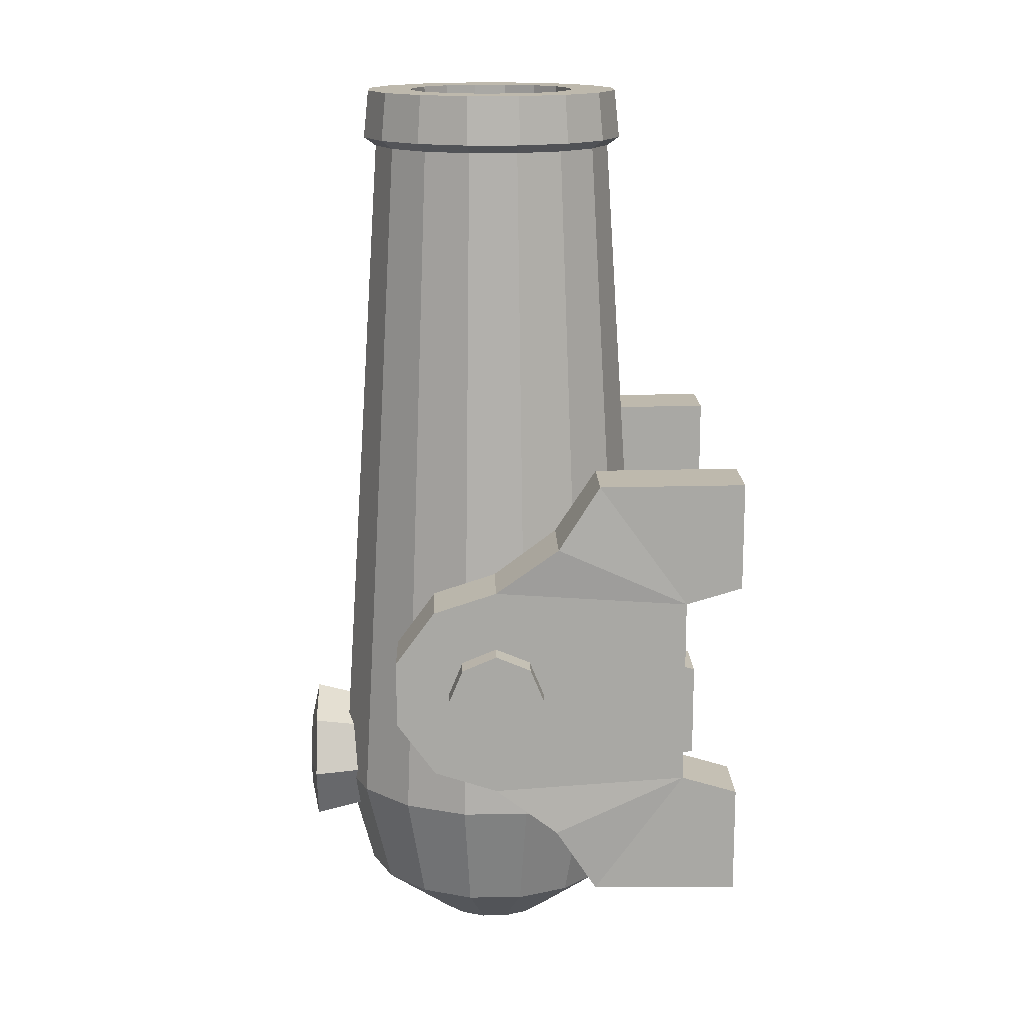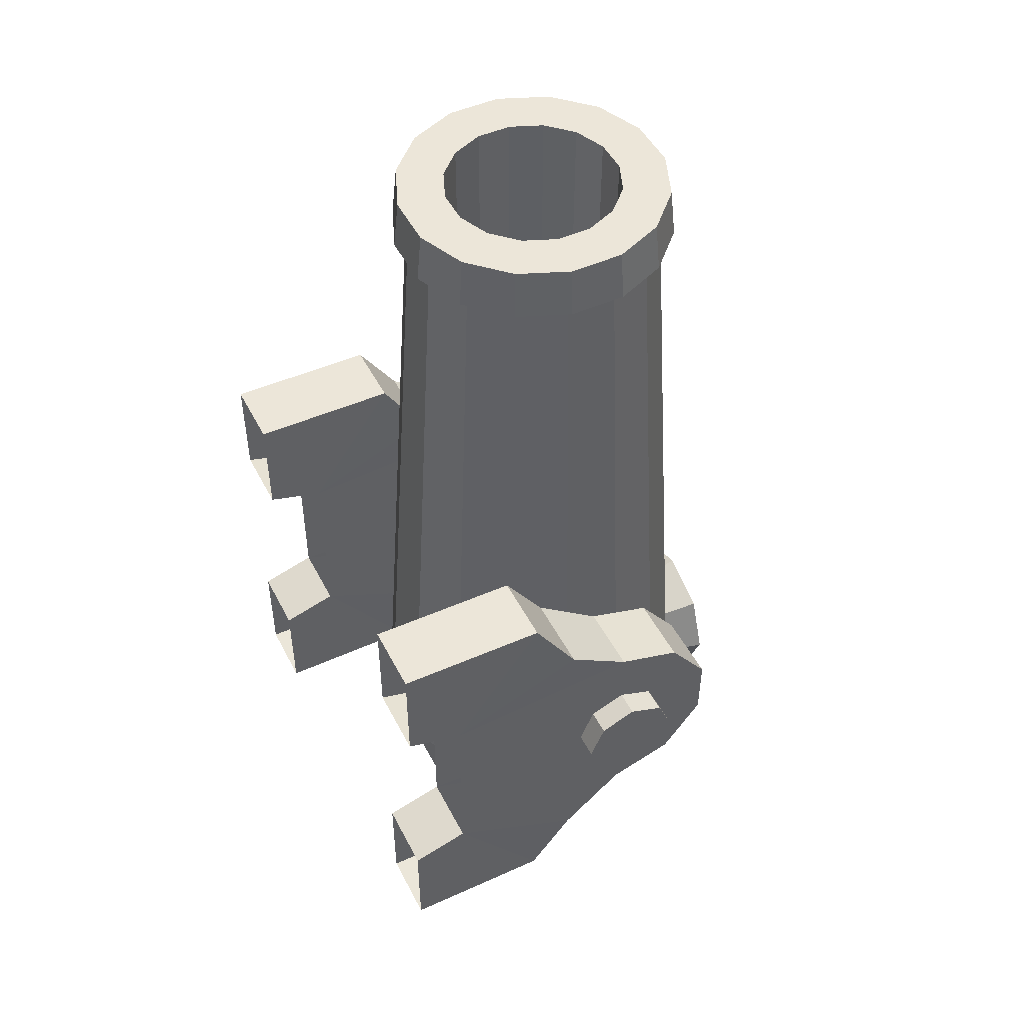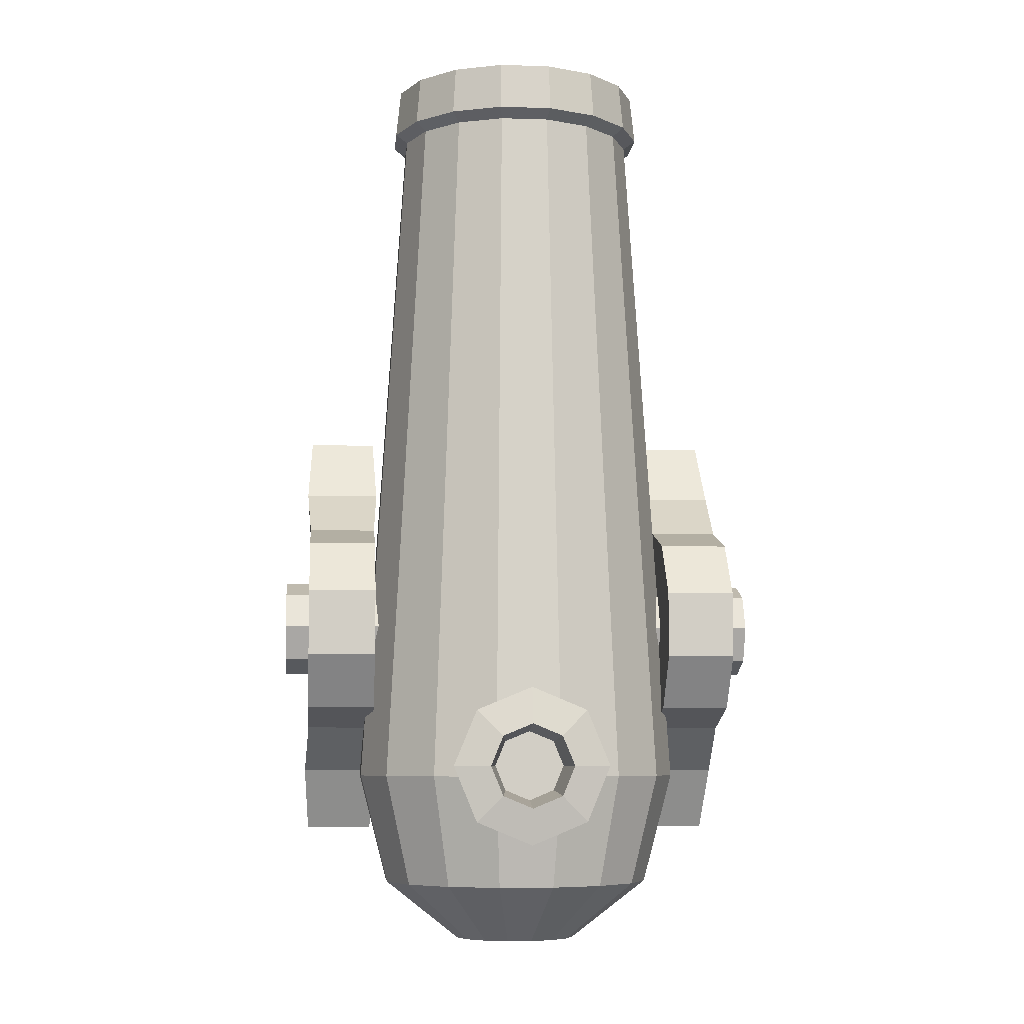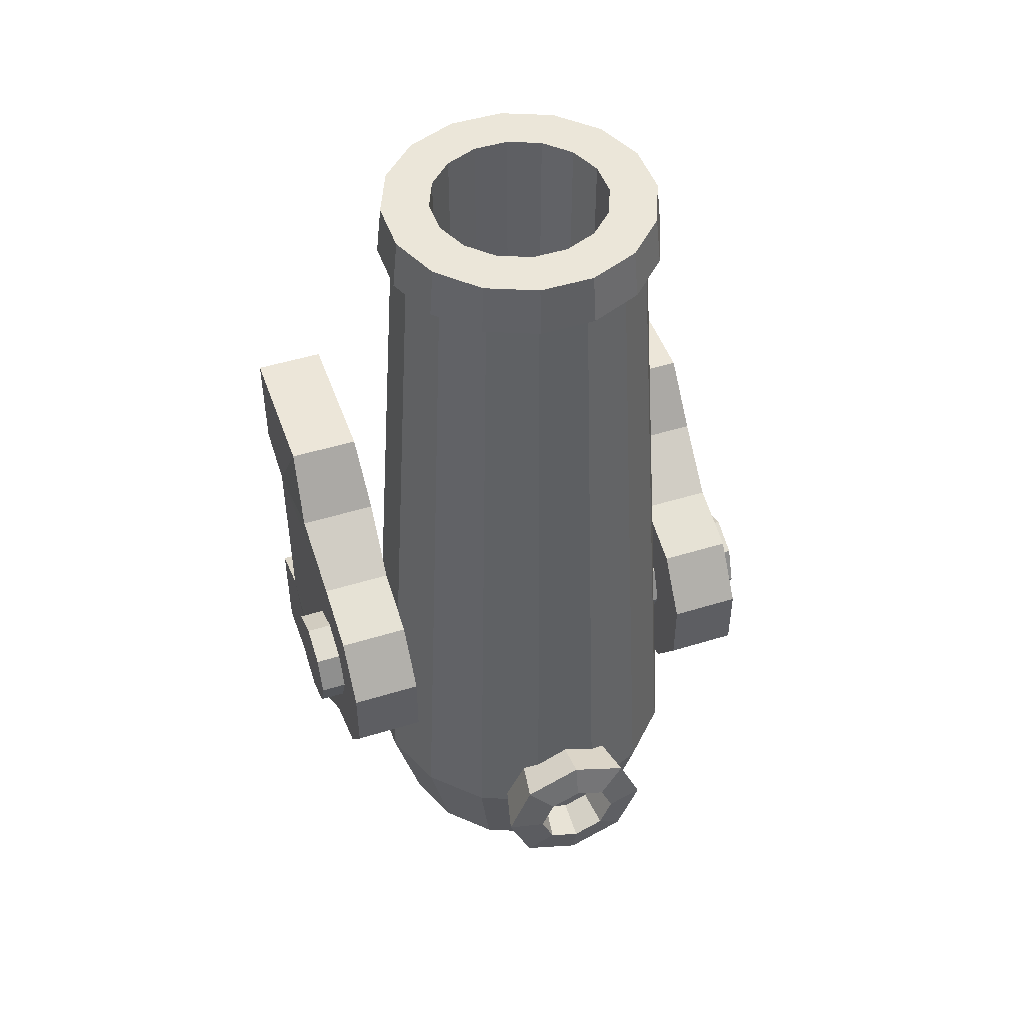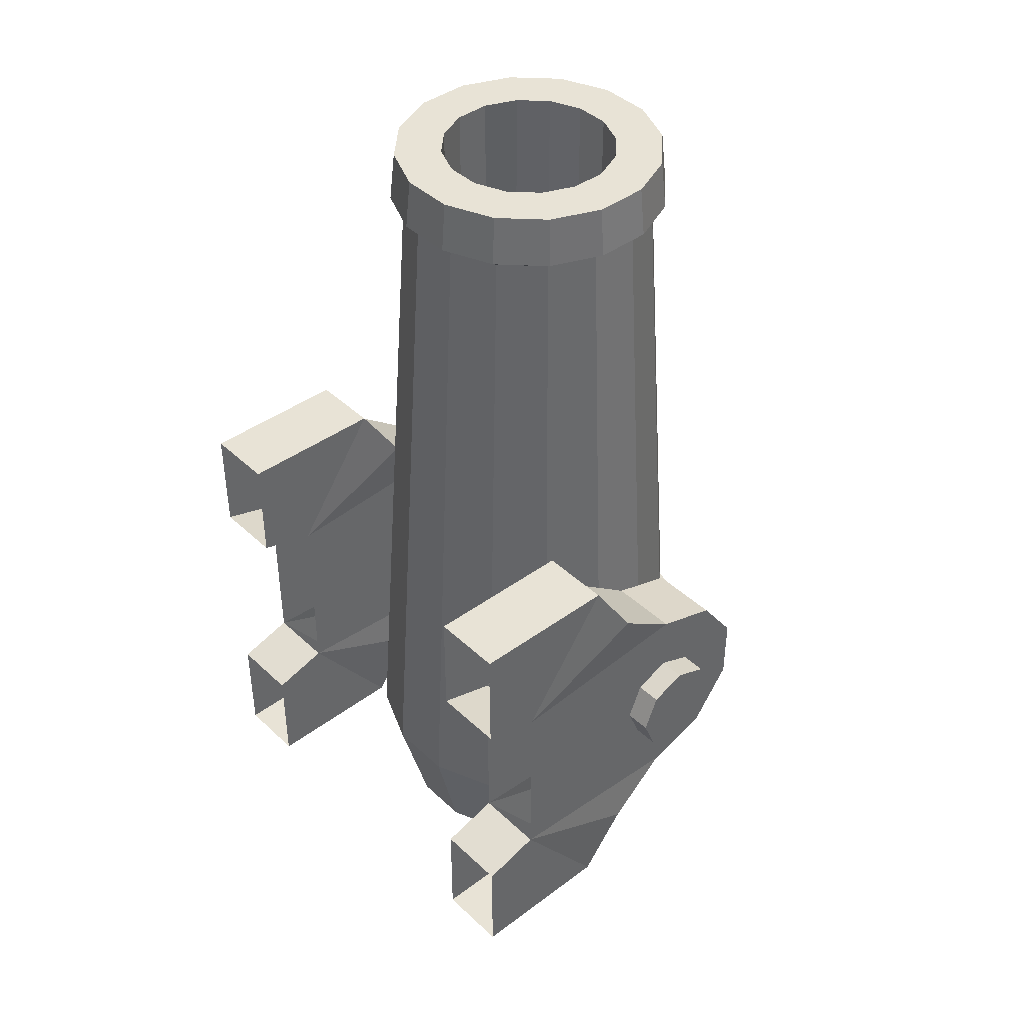
<metadata>
{"format":"obj","ext":"obj","renderer":"f3d","projection":"perspective","resolution":1024,"background":"white","views":[{"elev":15.2,"azim":-91.5,"up":"+Z"},{"elev":48.8,"azim":63.6,"up":"+Z"},{"elev":-7.0,"azim":174.7,"up":"+Z"},{"elev":48.0,"azim":160.8,"up":"+Z"},{"elev":41.8,"azim":48.3,"up":"+Z"}]}
</metadata>
<code>
o Cube
v 0.03401 0.7452 -0.9309
v 0.06696 0.9109 1.475
v 0.09684 0.7192 -0.9309
v 0.1907 0.8596 1.475
v 0.1449 0.6711 -0.9309
v 0.2854 0.7649 1.475
v 0.171 0.6083 -0.9309
v 0.3366 0.6412 1.475
v 0.171 0.5402 -0.9309
v 0.3366 0.5073 1.475
v 0.1449 0.4774 -0.9309
v 0.2854 0.3836 1.475
v 0.09684 0.4293 -0.9309
v 0.1907 0.2889 1.475
v 0.03401 0.4033 -0.9309
v 0.06696 0.2376 1.475
v -0.03401 0.4033 -0.9309
v -0.06696 0.2376 1.475
v -0.09684 0.4293 -0.9309
v -0.1907 0.2889 1.475
v -0.1449 0.4774 -0.9309
v -0.2854 0.3836 1.475
v -0.171 0.5402 -0.9309
v -0.3366 0.5073 1.475
v -0.171 0.6083 -0.9309
v -0.3366 0.6412 1.475
v -0.1449 0.6711 -0.9309
v -0.2854 0.7649 1.475
v -0.09684 0.7192 -0.9309
v -0.1907 0.8596 1.475
v -0.03401 0.7452 -0.9309
v -0.06696 0.9109 1.475
v 0.1314 0.7709 1.631
v 0.04614 0.8062 1.631
v 0.1966 0.7056 1.631
v 0.2319 0.6204 1.631
v 0.2319 0.5281 1.631
v 0.1966 0.4429 1.631
v 0.1314 0.3776 1.631
v 0.04614 0.3423 1.631
v -0.04614 0.3423 1.631
v -0.1314 0.3776 1.631
v -0.1966 0.4429 1.631
v -0.2319 0.5281 1.631
v -0.2319 0.6204 1.631
v -0.1966 0.7056 1.631
v -0.1314 0.7709 1.631
v -0.04614 0.8062 1.631
v 0.07363 0.2041 1.498
v -0.07363 0.2041 1.498
v 0.07363 0.9444 1.498
v 0.2097 0.8881 1.498
v -0.3702 0.6479 1.498
v -0.3138 0.7839 1.498
v 0.3138 0.3646 1.498
v 0.2097 0.2604 1.498
v -0.3138 0.3646 1.498
v -0.3702 0.5006 1.498
v -0.07363 0.9444 1.498
v 0.3702 0.6479 1.498
v 0.3702 0.5006 1.498
v -0.2097 0.2604 1.498
v -0.2097 0.8881 1.498
v 0.3138 0.7839 1.498
v 0.2018 0.8762 1.631
v 0.07085 0.9304 1.631
v 0.302 0.776 1.631
v 0.3562 0.6451 1.631
v 0.3562 0.5034 1.631
v 0.302 0.3725 1.631
v 0.2018 0.2723 1.631
v 0.07085 0.218 1.631
v -0.07085 0.218 1.631
v -0.2018 0.2723 1.631
v -0.302 0.3725 1.631
v -0.3562 0.5034 1.631
v -0.3562 0.6451 1.631
v -0.302 0.776 1.631
v -0.2018 0.8762 1.631
v -0.07085 0.9304 1.631
v 0.1314 0.7709 1.023
v 0.04614 0.8062 1.023
v 0.1966 0.7056 1.023
v 0.2319 0.6204 1.023
v 0.2319 0.5281 1.023
v 0.1966 0.4429 1.023
v 0.1314 0.3776 1.023
v 0.04614 0.3423 1.023
v -0.04614 0.3423 1.023
v -0.1314 0.3776 1.023
v -0.1966 0.4429 1.023
v -0.2319 0.5281 1.023
v -0.2319 0.6204 1.023
v -0.1966 0.7056 1.023
v -0.1314 0.7709 1.023
v -0.04614 0.8062 1.023
v 0.09177 1.036 -0.4552
v 0.2613 0.9654 -0.4552
v 0.3911 0.8356 -0.4552
v 0.4614 0.666 -0.4552
v 0.4614 0.4825 -0.4552
v 0.3911 0.3129 -0.4552
v 0.2613 0.1831 -0.4552
v 0.09177 0.1129 -0.4552
v -0.09177 0.1129 -0.4552
v -0.2613 0.1831 -0.4552
v -0.3911 0.3129 -0.4552
v -0.4614 0.4825 -0.4552
v -0.4614 0.666 -0.4552
v -0.3911 0.8356 -0.4552
v -0.2613 0.9654 -0.4552
v -0.09177 1.036 -0.4552
v 0.2155 0.8968 -0.765
v 0.3226 0.7898 -0.765
v 0.3805 0.6499 -0.765
v 0.3805 0.4986 -0.765
v 0.3226 0.3587 -0.765
v 0.2155 0.2517 -0.765
v 0.07568 0.1938 -0.765
v -0.07568 0.1938 -0.765
v -0.2155 0.2517 -0.765
v -0.3226 0.3587 -0.765
v -0.3805 0.4986 -0.765
v -0.3805 0.6499 -0.765
v -0.3226 0.7898 -0.765
v -0.2155 0.8968 -0.765
v -0.07568 0.9547 -0.765
v 0.07568 0.9547 -0.765
v -0 0.9738 -0.6031
v -0 1.143 -0.5403
v 0.1261 0.9738 -0.5509
v 0.08167 1.143 -0.5065
v 0.1783 0.9738 -0.4248
v 0.1155 1.143 -0.4248
v 0.1261 0.9738 -0.2988
v 0.08167 1.143 -0.3432
v -0 0.9738 -0.2465
v -0 1.143 -0.3093
v -0.1261 0.9738 -0.2988
v -0.08167 1.143 -0.3432
v -0.1783 0.9738 -0.4248
v -0.1155 1.143 -0.4248
v -0.1261 0.9738 -0.5509
v -0.08167 1.143 -0.5065
v 0.1526 1.121 -0.5774
v -0 1.121 -0.6406
v 0.2158 1.121 -0.4248
v 0.1526 1.121 -0.2722
v -0 1.121 -0.209
v -0.1526 1.121 -0.2722
v -0.2158 1.121 -0.4248
v -0.1526 1.121 -0.5774
v 0.06747 1.041 -0.4923
v -0 1.041 -0.5202
v 0.09542 1.041 -0.4248
v 0.06747 1.041 -0.3574
v -0 1.041 -0.3294
v -0.06747 1.041 -0.3574
v -0.09542 1.041 -0.4248
v -0.06747 1.041 -0.4923
v -0.6176 0.5743 -0.3137
v -0.4272 0.5743 -0.3137
v -0.6285 0.3997 -0.4415
v -0.4168 0.3997 -0.4415
v -0.6176 -0.1165 -0.6231
v -0.4272 -0.1165 -0.6231
v -0.6176 -0.1165 0.5901
v -0.4272 -0.1165 0.5901
v -0.6285 0.3997 0.4085
v -0.4168 0.3997 0.4085
v -0.6176 0.5743 0.2807
v -0.4272 0.5743 0.2807
v -0.6176 0.7489 0.2239
v -0.4272 0.7489 0.2239
v -0.6176 0.8569 0.07533
v -0.4272 0.8569 0.07533
v -0.6176 0.8569 -0.1084
v -0.4272 0.8569 -0.1084
v -0.6176 0.7489 -0.257
v -0.4272 0.7489 -0.257
v -0.6176 0.2856 -0.6193
v -0.4272 0.2856 -0.6193
v -0.6176 0.2856 0.5862
v -0.4272 0.2856 0.5862
v -0.6176 -0.1165 0.2911
v -0.4272 -0.1165 0.2911
v -0.4272 -0.1165 -0.3242
v -0.6176 -0.1165 -0.3242
v -0.6176 0.03809 -0.2782
v -0.4272 0.03809 -0.2782
v -0.4272 0.03809 0.2452
v -0.6176 0.03809 0.2452
v 0.6172 0.5743 -0.3137
v 0.4268 0.5743 -0.3137
v -0.6859 0.5743 -0.1531
v 0.6859 0.5743 -0.1531
v -0.6859 0.4791 -0.1137
v 0.6859 0.4791 -0.1137
v -0.6859 0.4396 -0.01851
v 0.6859 0.4396 -0.01851
v -0.6859 0.4791 0.07667
v 0.6859 0.4791 0.07667
v -0.6859 0.5743 0.1161
v 0.6859 0.5743 0.1161
v -0.6859 0.6694 0.07667
v 0.6859 0.6694 0.07667
v -0.6859 0.7089 -0.01851
v 0.6859 0.7089 -0.01851
v -0.6859 0.6694 -0.1137
v 0.6859 0.6694 -0.1137
v 0.4164 0.3997 -0.4415
v 0.6281 0.3997 -0.4415
v 0.4268 -0.1165 -0.6231
v 0.6172 -0.1165 -0.6231
v 0.4268 -0.1165 0.5901
v 0.6172 -0.1165 0.5901
v 0.4164 0.3997 0.4085
v 0.6281 0.3997 0.4085
v 0.4268 0.5743 0.2807
v 0.6172 0.5743 0.2807
v 0.4268 0.7489 0.2239
v 0.6172 0.7489 0.2239
v 0.4268 0.8569 0.07533
v 0.6172 0.8569 0.07533
v 0.4268 0.8569 -0.1084
v 0.6172 0.8569 -0.1084
v 0.4268 0.7489 -0.257
v 0.6172 0.7489 -0.257
v 0.4268 0.2856 -0.6193
v 0.6172 0.2856 -0.6193
v 0.4268 0.2856 0.5862
v 0.6172 0.2856 0.5862
v 0.4268 -0.1165 0.2911
v 0.6172 -0.1165 0.2911
v 0.6172 -0.1165 -0.3242
v 0.4268 -0.1165 -0.3242
v 0.4268 0.03809 -0.2782
v 0.6172 0.03809 -0.2782
v 0.6172 0.03809 0.2452
v 0.4268 0.03809 0.2452
f 2 98 97
f 4 99 98
f 99 8 100
f 8 101 100
f 10 102 101
f 12 103 102
f 103 16 104
f 16 105 104
f 105 20 106
f 106 22 107
f 22 108 107
f 24 109 108
f 26 110 109
f 110 30 111
f 49 73 50
f 30 112 111
f 32 97 112
f 19 23 31
f 34 81 33
f 52 66 65
f 53 78 54
f 56 70 71
f 57 76 58
f 59 66 51
f 60 69 61
f 50 74 62
f 54 79 63
f 64 65 67
f 56 72 49
f 58 77 53
f 61 70 55
f 62 75 57
f 59 79 80
f 64 68 60
f 6 60 8
f 32 63 59
f 22 62 57
f 10 55 12
f 24 53 26
f 16 56 49
f 4 64 6
f 30 54 63
f 18 62 20
f 10 60 61
f 32 51 2
f 24 57 58
f 12 56 14
f 26 54 28
f 4 51 52
f 16 50 18
f 33 66 34
f 35 65 33
f 35 68 67
f 37 68 36
f 38 69 37
f 39 70 38
f 40 71 39
f 41 72 40
f 41 74 73
f 43 74 42
f 44 75 43
f 44 77 76
f 45 78 77
f 47 78 46
f 47 80 79
f 34 80 48
f 48 82 34
f 41 90 42
f 33 83 35
f 42 91 43
f 35 84 36
f 43 92 44
f 36 85 37
f 44 93 45
f 37 86 38
f 45 94 46
f 38 87 39
f 46 95 47
f 39 88 40
f 47 96 48
f 40 89 41
f 112 128 127
f 126 112 127
f 110 126 125
f 124 110 125
f 108 124 123
f 107 123 122
f 106 122 121
f 105 121 120
f 119 105 120
f 103 119 118
f 102 118 117
f 101 117 116
f 100 116 115
f 99 115 114
f 98 114 113
f 97 113 128
f 128 3 1
f 113 5 3
f 5 115 7
f 115 9 7
f 116 11 9
f 117 13 11
f 118 15 13
f 119 17 15
f 17 121 19
f 121 21 19
f 122 23 21
f 123 25 23
f 25 125 27
f 27 126 29
f 126 31 29
f 31 128 1
f 146 131 129
f 145 133 131
f 147 135 133
f 148 137 135
f 149 139 137
f 150 141 139
f 144 154 130
f 151 143 141
f 152 129 143
f 130 145 146
f 134 145 132
f 136 147 134
f 138 148 136
f 140 149 138
f 140 151 150
f 144 151 142
f 130 152 144
f 157 156 155
f 140 159 142
f 136 157 138
f 132 155 134
f 142 160 144
f 140 157 158
f 134 156 136
f 130 153 132
f 161 164 163
f 182 165 181
f 183 170 169
f 170 171 169
f 171 174 173
f 174 175 173
f 176 177 175
f 190 187 166
f 178 179 177
f 180 161 179
f 171 175 177
f 164 181 163
f 167 184 183
f 191 185 192
f 188 190 189
f 215 232 231
f 222 223 221
f 196 197 195
f 239 233 240
f 219 222 221
f 198 199 197
f 219 223 225
f 217 220 219
f 200 201 199
f 228 194 227
f 232 217 231
f 202 203 201
f 226 227 225
f 204 205 203
f 238 235 214
f 230 213 229
f 206 207 205
f 208 204 200
f 193 211 194
f 208 209 207
f 211 230 229
f 224 225 223
f 210 195 209
f 197 201 205
f 236 238 237
f 2 4 98
f 4 6 99
f 99 6 8
f 8 10 101
f 10 12 102
f 12 14 103
f 103 14 16
f 16 18 105
f 105 18 20
f 106 20 22
f 22 24 108
f 24 26 109
f 26 28 110
f 110 28 30
f 49 72 73
f 30 32 112
f 32 2 97
f 31 1 3
f 3 5 31
f 5 7 31
f 7 9 11
f 11 13 15
f 15 17 19
f 19 21 23
f 23 25 27
f 27 29 23
f 29 31 23
f 7 11 31
f 11 15 31
f 15 19 31
f 34 82 81
f 52 51 66
f 53 77 78
f 56 55 70
f 57 75 76
f 59 80 66
f 60 68 69
f 50 73 74
f 54 78 79
f 64 52 65
f 56 71 72
f 58 76 77
f 61 69 70
f 62 74 75
f 59 63 79
f 64 67 68
f 6 64 60
f 32 30 63
f 22 20 62
f 10 61 55
f 24 58 53
f 16 14 56
f 4 52 64
f 30 28 54
f 18 50 62
f 10 8 60
f 32 59 51
f 24 22 57
f 12 55 56
f 26 53 54
f 4 2 51
f 16 49 50
f 33 65 66
f 35 67 65
f 35 36 68
f 37 69 68
f 38 70 69
f 39 71 70
f 40 72 71
f 41 73 72
f 41 42 74
f 43 75 74
f 44 76 75
f 44 45 77
f 45 46 78
f 47 79 78
f 47 48 80
f 34 66 80
f 48 96 82
f 41 89 90
f 33 81 83
f 42 90 91
f 35 83 84
f 43 91 92
f 36 84 85
f 44 92 93
f 37 85 86
f 45 93 94
f 38 86 87
f 46 94 95
f 39 87 88
f 47 95 96
f 40 88 89
f 112 97 128
f 126 111 112
f 110 111 126
f 124 109 110
f 108 109 124
f 107 108 123
f 106 107 122
f 105 106 121
f 119 104 105
f 103 104 119
f 102 103 118
f 101 102 117
f 100 101 116
f 99 100 115
f 98 99 114
f 97 98 113
f 128 113 3
f 113 114 5
f 5 114 115
f 115 116 9
f 116 117 11
f 117 118 13
f 118 119 15
f 119 120 17
f 17 120 121
f 121 122 21
f 122 123 23
f 123 124 25
f 25 124 125
f 27 125 126
f 126 127 31
f 31 127 128
f 146 145 131
f 145 147 133
f 147 148 135
f 148 149 137
f 149 150 139
f 150 151 141
f 144 160 154
f 151 152 143
f 152 146 129
f 130 132 145
f 134 147 145
f 136 148 147
f 138 149 148
f 140 150 149
f 140 142 151
f 144 152 151
f 130 146 152
f 155 153 154
f 154 160 155
f 160 159 155
f 159 158 155
f 158 157 155
f 140 158 159
f 136 156 157
f 132 153 155
f 142 159 160
f 140 138 157
f 134 155 156
f 130 154 153
f 161 162 164
f 182 166 165
f 183 184 170
f 170 172 171
f 171 172 174
f 174 176 175
f 176 178 177
f 162 180 178
f 178 176 172
f 176 174 172
f 162 178 172
f 170 184 191
f 184 168 191
f 162 172 190
f 172 170 191
f 190 172 191
f 166 182 190
f 182 164 190
f 164 162 190
f 168 186 191
f 178 180 179
f 180 162 161
f 163 181 189
f 181 165 189
f 165 188 189
f 192 185 167
f 192 167 183
f 163 189 161
f 189 192 161
f 177 179 161
f 192 183 169
f 171 173 175
f 192 169 171
f 177 161 171
f 161 192 171
f 164 182 181
f 167 168 184
f 191 186 185
f 188 187 190
f 215 216 232
f 222 224 223
f 196 198 197
f 239 234 233
f 219 220 222
f 198 200 199
f 211 229 237
f 229 213 237
f 213 236 237
f 240 233 215
f 240 215 231
f 211 237 194
f 237 240 194
f 225 227 194
f 240 231 217
f 219 221 223
f 240 217 219
f 225 194 219
f 194 240 219
f 217 218 220
f 200 202 201
f 228 193 194
f 232 218 217
f 202 204 203
f 226 228 227
f 204 206 205
f 193 228 226
f 226 224 220
f 224 222 220
f 193 226 220
f 218 232 239
f 232 216 239
f 193 220 238
f 220 218 239
f 238 220 239
f 214 230 238
f 230 212 238
f 212 193 238
f 216 234 239
f 230 214 213
f 206 208 207
f 200 198 196
f 196 210 208
f 208 206 204
f 204 202 200
f 200 196 208
f 193 212 211
f 208 210 209
f 211 212 230
f 224 226 225
f 210 196 195
f 209 195 197
f 197 199 201
f 201 203 205
f 205 207 209
f 209 197 205
f 236 235 238

</code>
